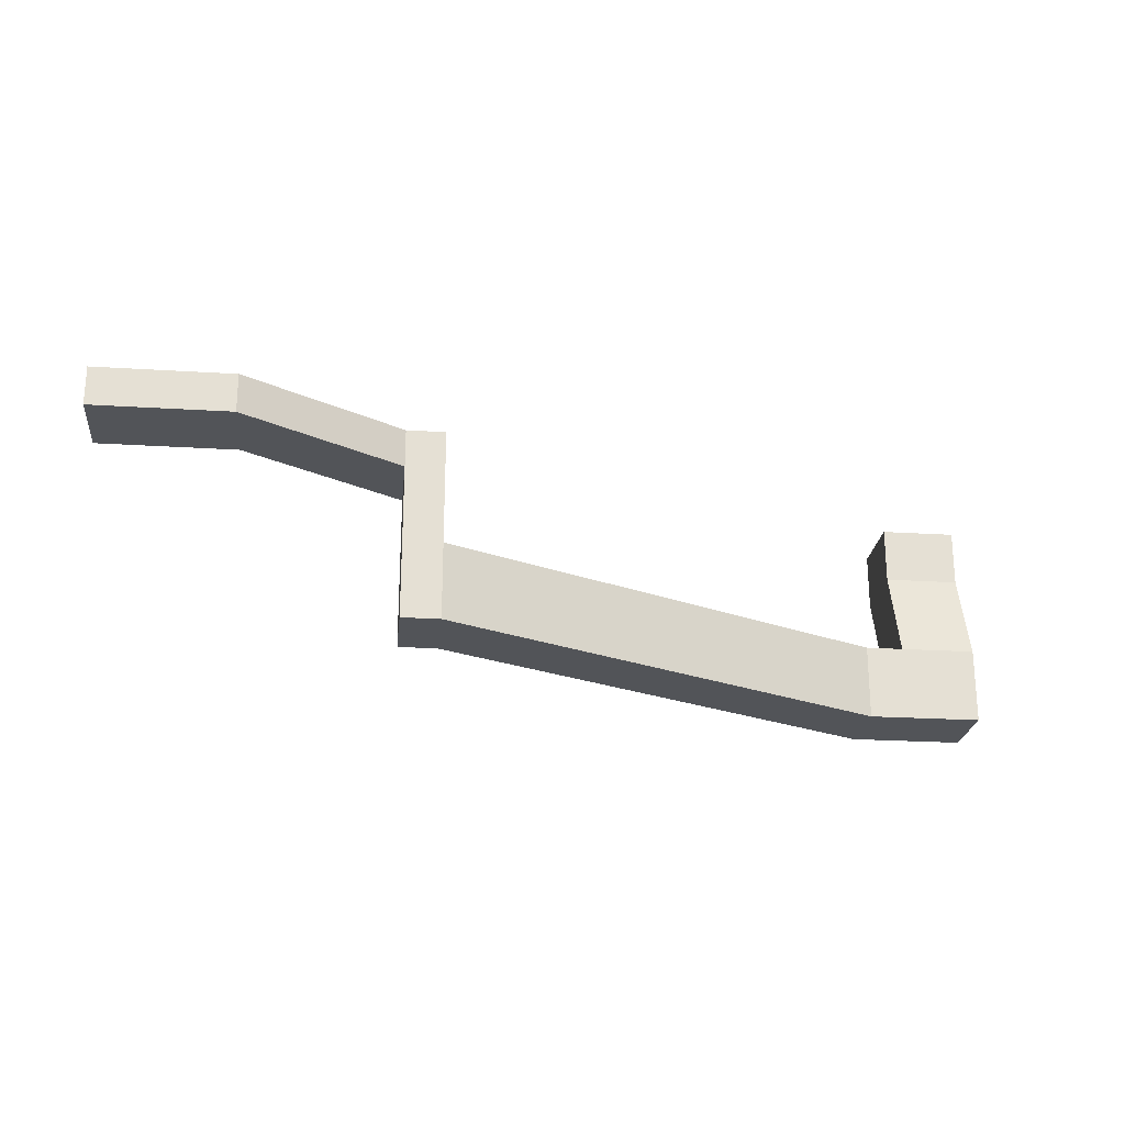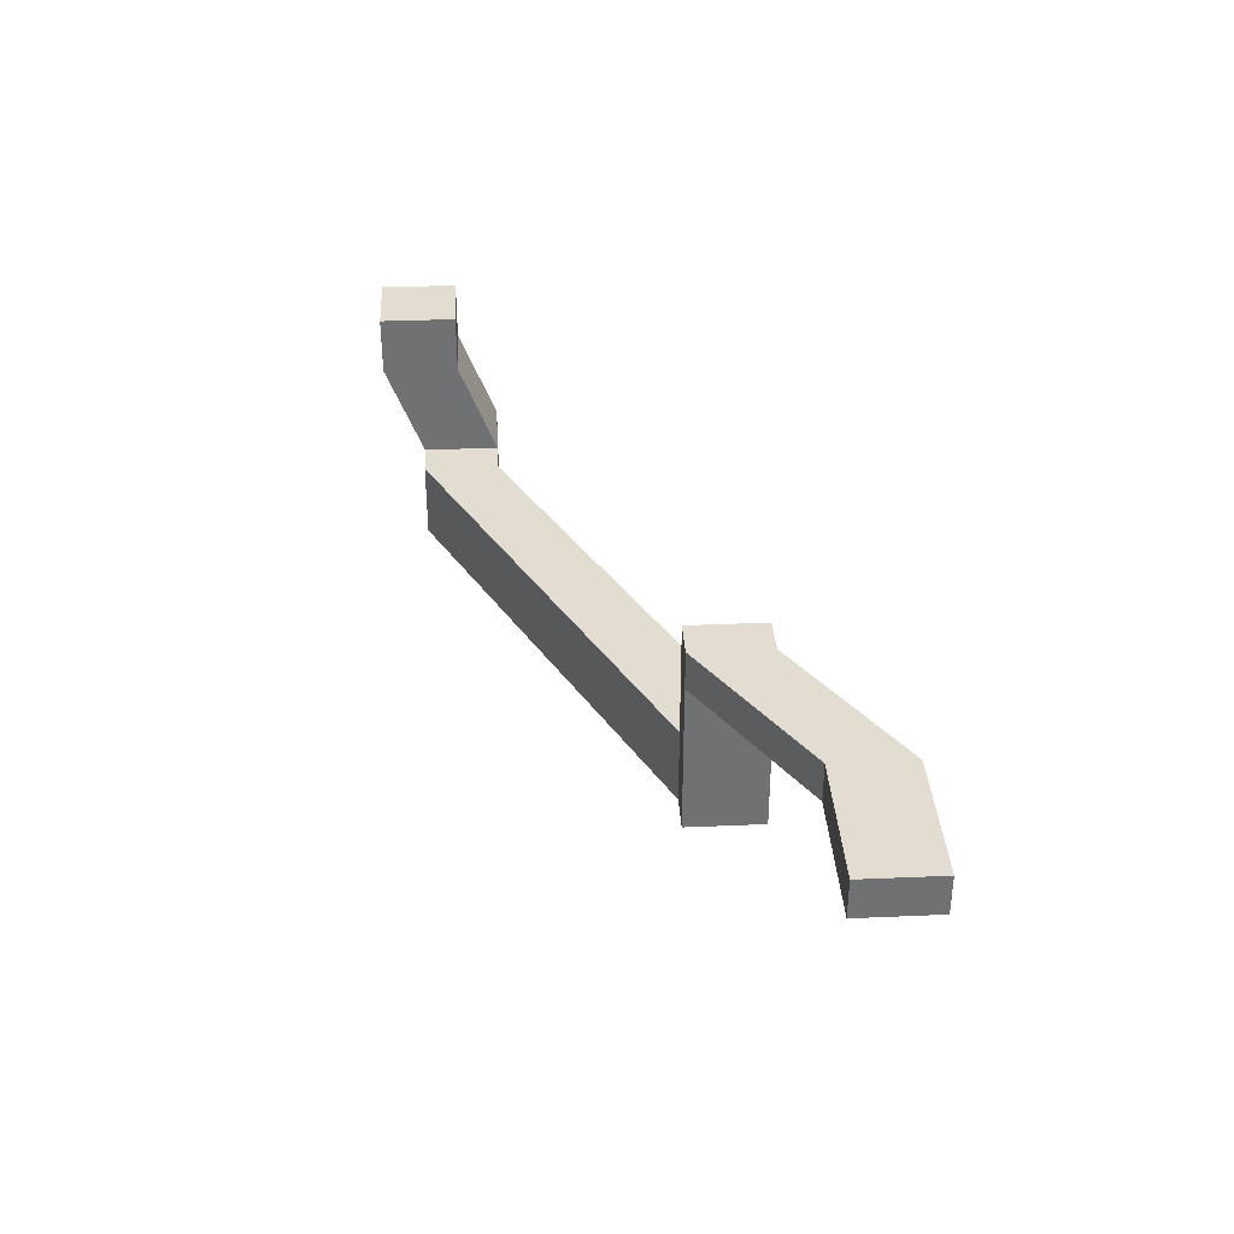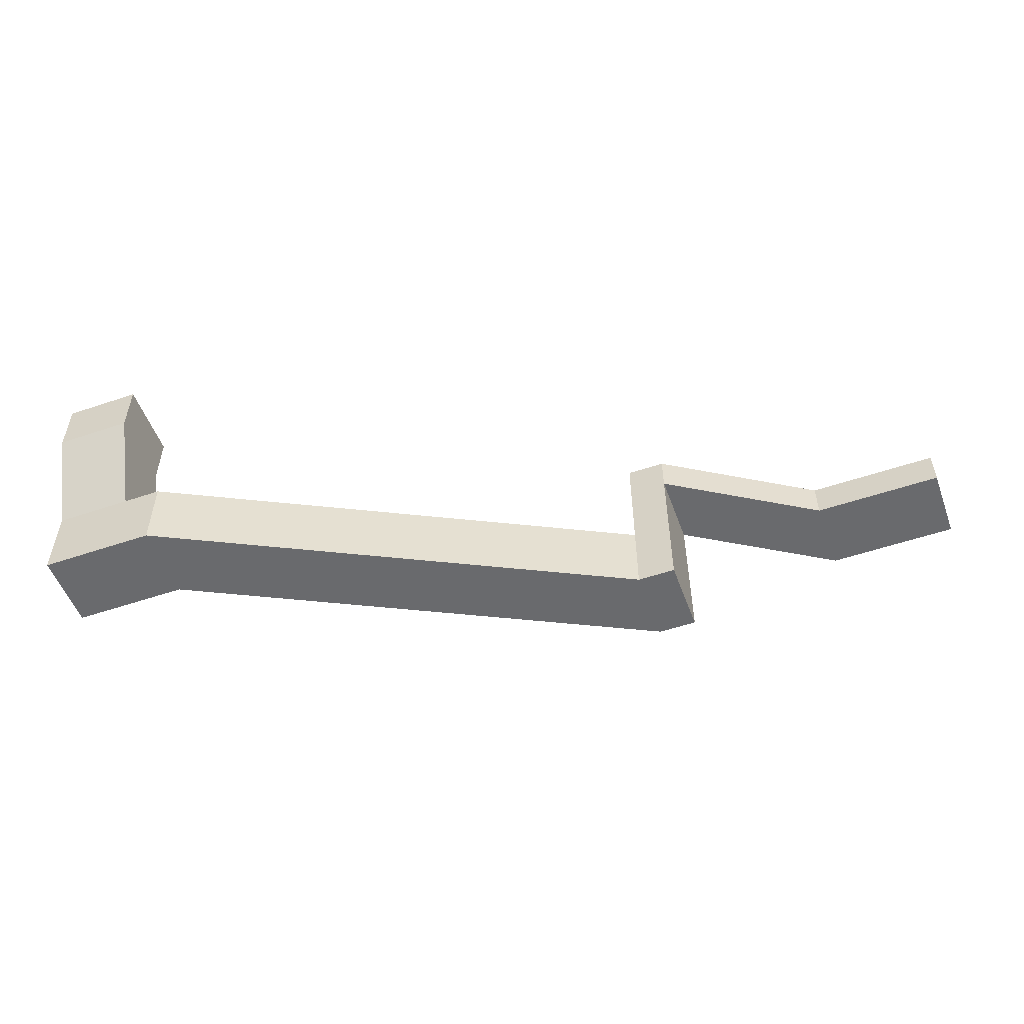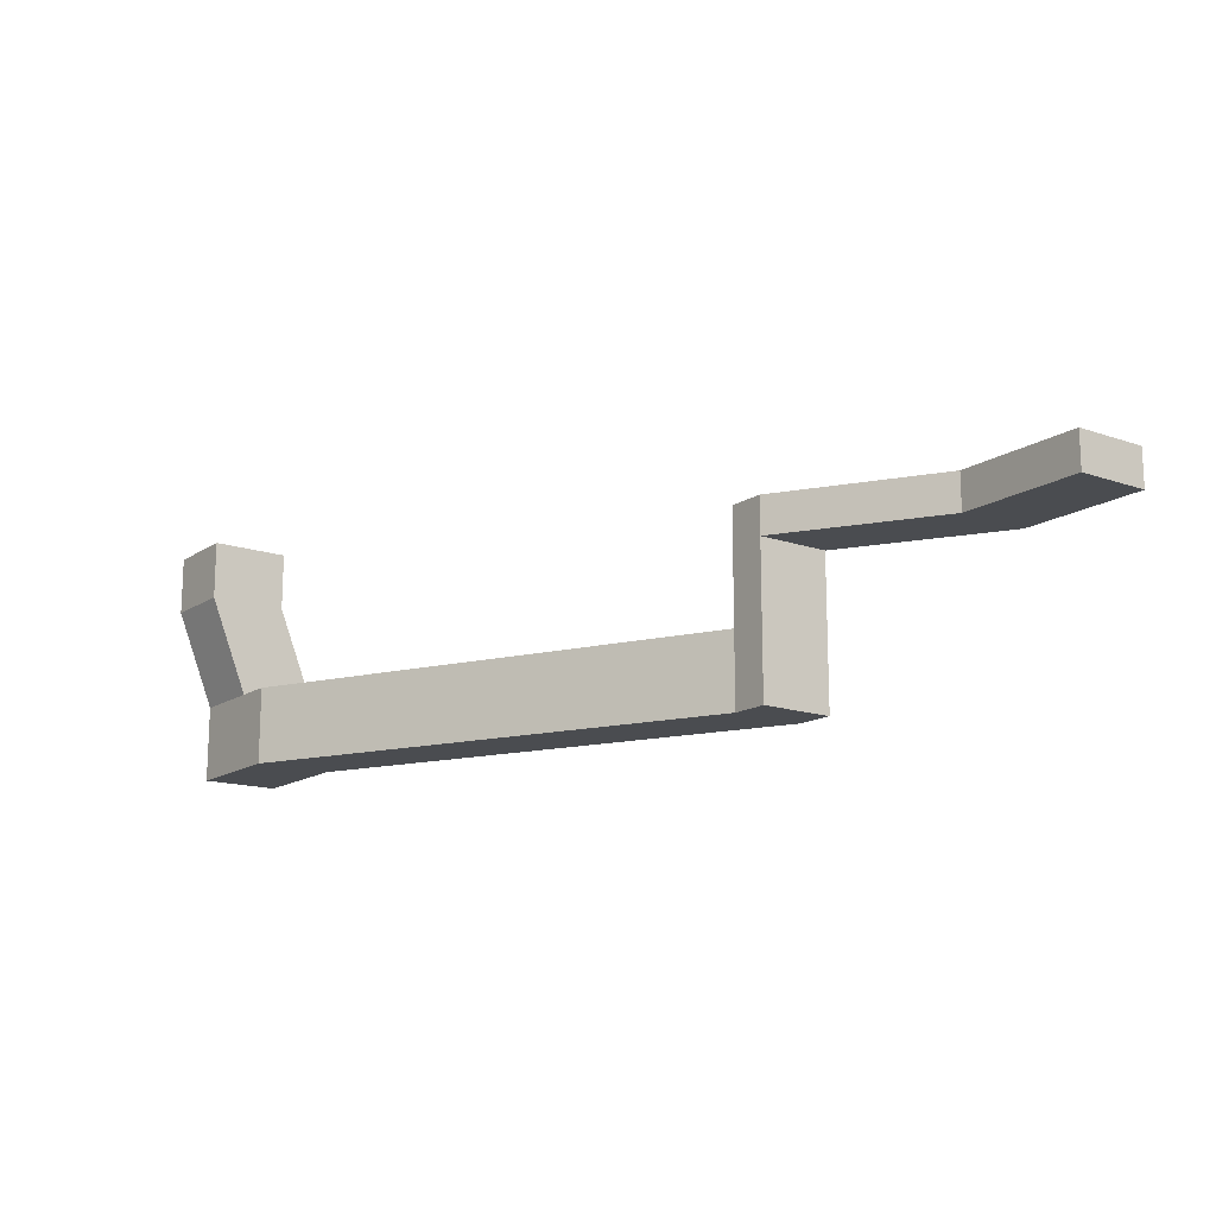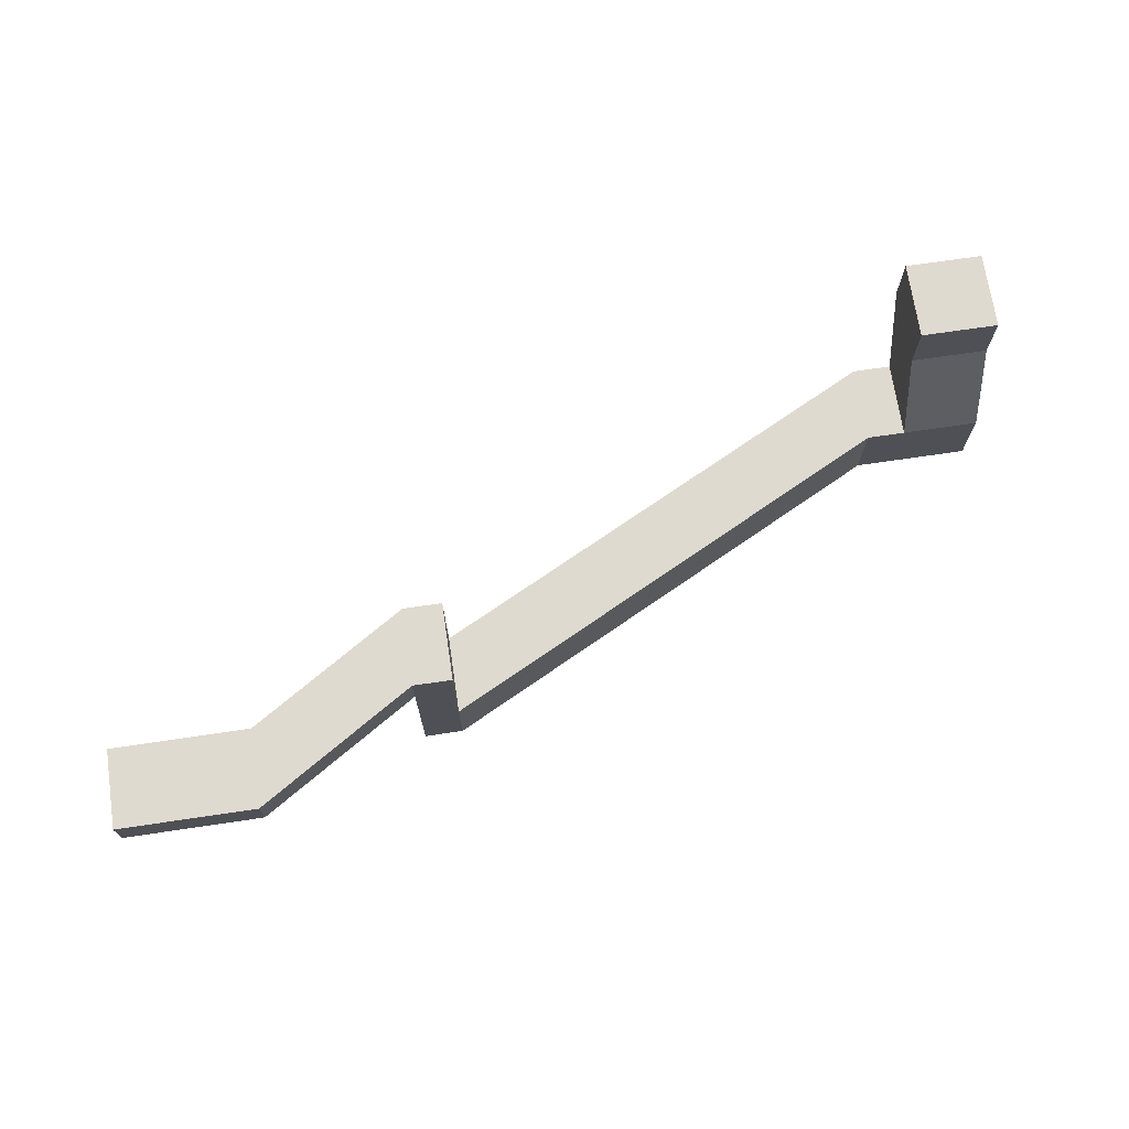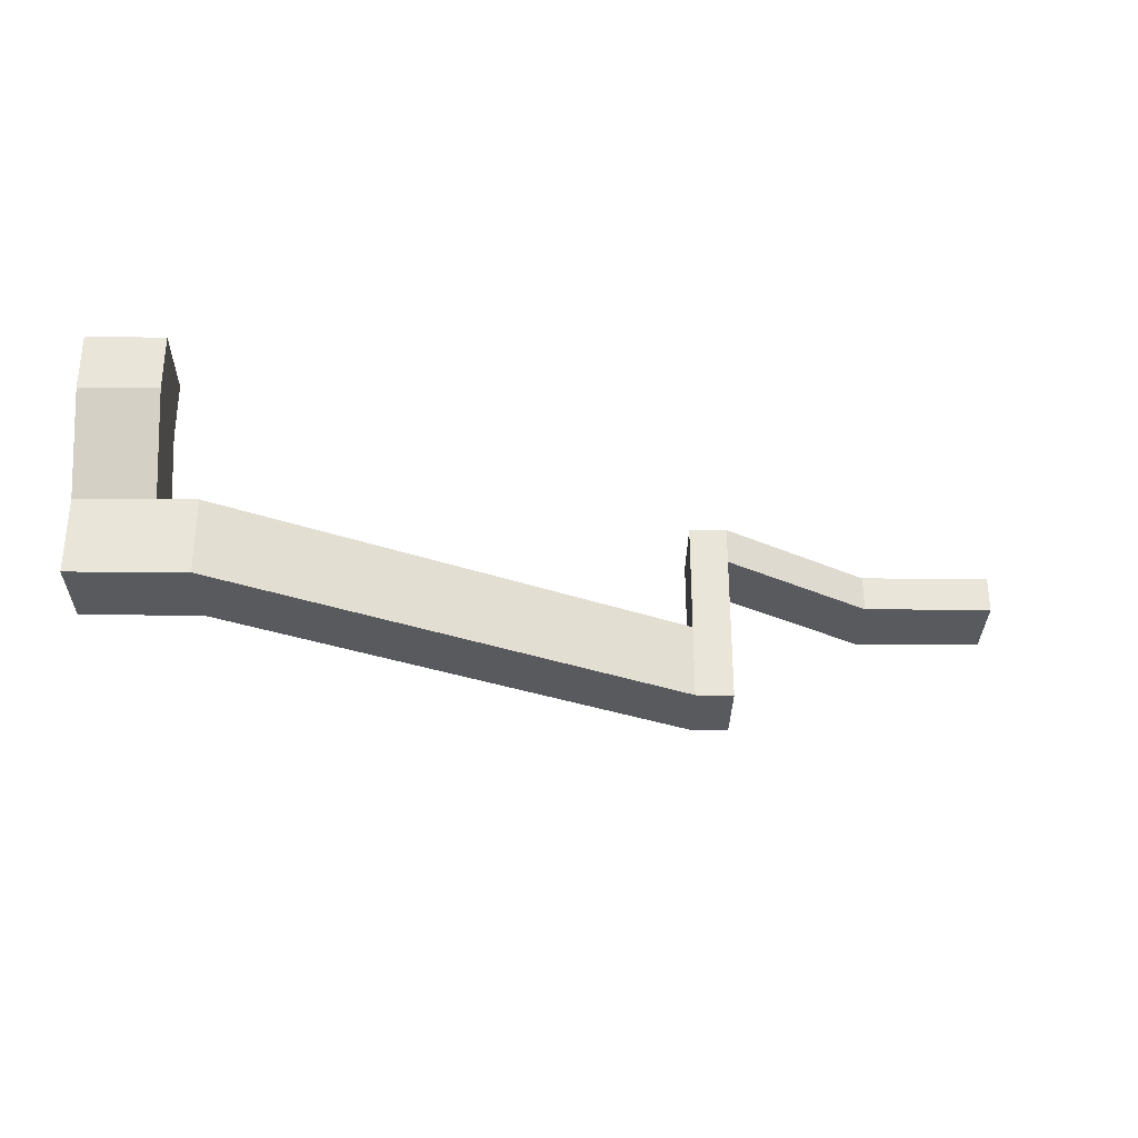
<metadata>
{"format":"obj","ext":"obj","renderer":"f3d","projection":"perspective","resolution":1024,"background":"white","views":[{"elev":-23.2,"azim":-6.0,"up":"+Z"},{"elev":35.1,"azim":-93.3,"up":"+Z"},{"elev":-53.0,"azim":-160.0,"up":"+Z"},{"elev":-15.1,"azim":-126.2,"up":"+Z"},{"elev":70.8,"azim":-8.4,"up":"+Z"},{"elev":-31.0,"azim":179.4,"up":"+Z"}]}
</metadata>
<code>
g pb_Mesh305532
v 0 0 10
v -4 0 10
v 0 4 10
v -4 4 10
v -4 0 7
v -4 -2 2
v -4 4 7
v -4 2 2
v -4 -2 -2
v 0 -2 -2
v -4 2 -2
v 0 2 -2
v 0 -2 2
v 0 0 7
v 0 2 2
v 0 4 7
v 0 4 7
v -4 4 7
v 0 2 2
v -4 2 2
v 0 -2 2
v -4 -2 2
v 0 0 7
v -4 0 7
v 0 0 7
v -4 0 7
v 0 0 10
v -4 0 10
v 0 4 10
v 0 0 10
v -4 0 10
v -4 4 10
v -4 4 7
v 0 4 7
v -4 4 10
v 0 4 10
v -4 -2 2
v 0 -2 2
v -4 -2 -2
v 0 -2 -2
v -32 -10 2
v -32 -14 2
v -32 -10 -2
v -32 -14 -2
v 0 -2 -2
v 0 2 -2
v 0 2 2
v -4 2 2
v 0 2 -2
v -4 2 -2
v -4 2 2
v -4 -2 2
v -6 2 2
v -6 -2 2
v -6 2 -2
v -6 2 2
v -6 -2 2
v -6 -2 -2
v -6 -2 -2
v -6 2 -2
v -30 -10 2
v -30 -14 2
v -6 2 -2
v -6 2 2
v -30 -10 -2
v -30 -10 2
v -6 -2 2
v -6 -2 -2
v -30 -14 2
v -30 -14 -2
v -30 -14 -2
v -30 -10 -2
v -30 -10 8
v -30 -14 8
v -32 -10 8
v -32 -14 8
v -30 -10 -2
v -30 -10 2
v -32 -10 -2
v -32 -10 2
v -30 -14 2
v -30 -14 -2
v -32 -14 2
v -32 -14 -2
v -32 -14 -2
v -32 -10 -2
v -30 -10 2
v -30 -14 2
v -30 -10 6
v -30 -14 6
v -32 -10 6
v -30 -10 6
v -30 -14 6
v -32 -14 6
v -32 -14 6
v -32 -10 6
v -30 -10 8
v -30 -14 8
v -32 -10 8
v -30 -10 8
v -30 -14 8
v -32 -14 8
v -47 -19 6
v -47 -15 6
v -47 -19 8
v -47 -15 8
v -32 -14 6
v -32 -10 6
v -40 -19 6
v -40 -15 6
v -32 -14 8
v -32 -14 6
v -40 -19 8
v -40 -19 6
v -32 -10 6
v -32 -10 8
v -40 -15 6
v -40 -15 8
v -40 -15 8
v -40 -19 8
v -47 -19 6
v -47 -15 6
v -40 -19 8
v -40 -19 6
v -47 -19 8
v -47 -19 6
v -40 -15 6
v -40 -15 8
v -47 -15 6
v -47 -15 8
v -47 -15 8
v -47 -19 8
g pb_Mesh305532_0
g pb_Mesh305532_1
f 3 2 1
f 3 4 2
f 7 6 5
f 7 8 6
f 11 10 9
f 11 12 10
f 15 14 13
f 15 16 14
f 19 18 17
f 19 20 18
f 23 22 21
f 23 24 22
f 27 26 25
f 27 28 26
f 29 14 16
f 29 30 14
f 31 7 5
f 31 32 7
f 35 34 33
f 35 36 34
f 39 38 37
f 39 40 38
f 43 42 41
f 43 44 42
f 45 15 13
f 45 46 15
f 49 48 47
f 49 50 48
f 53 52 51
f 53 54 52
f 55 48 50
f 55 56 48
f 57 39 37
f 57 58 39
f 59 11 9
f 59 60 11
f 61 54 53
f 61 62 54
f 65 64 63
f 65 66 64
f 69 68 67
f 69 70 68
f 71 60 59
f 71 72 60
f 75 74 73
f 75 76 74
f 79 78 77
f 79 80 78
f 83 82 81
f 83 84 82
f 85 72 71
f 85 86 72
f 89 88 87
f 89 90 88
f 91 78 80
f 91 92 78
f 93 83 81
f 93 94 83
f 95 41 42
f 95 96 41
f 97 90 89
f 97 98 90
f 99 92 91
f 99 100 92
f 101 94 93
f 101 102 94
f 105 104 103
f 105 106 104
f 109 108 107
f 109 110 108
f 113 112 111
f 113 114 112
f 117 116 115
f 117 118 116
f 119 76 75
f 119 120 76
f 121 110 109
f 121 122 110
f 125 124 123
f 125 126 124
f 129 128 127
f 129 130 128
f 131 120 119
f 131 132 120

</code>
